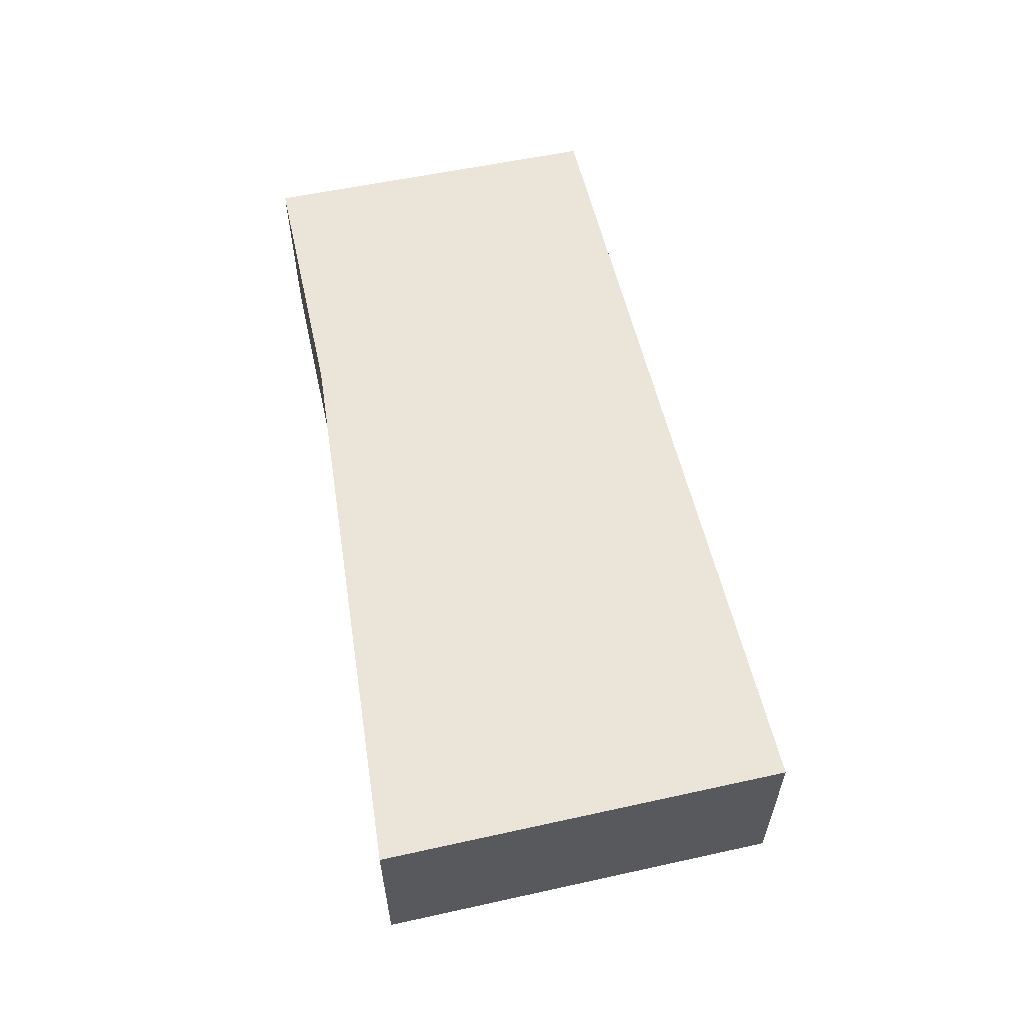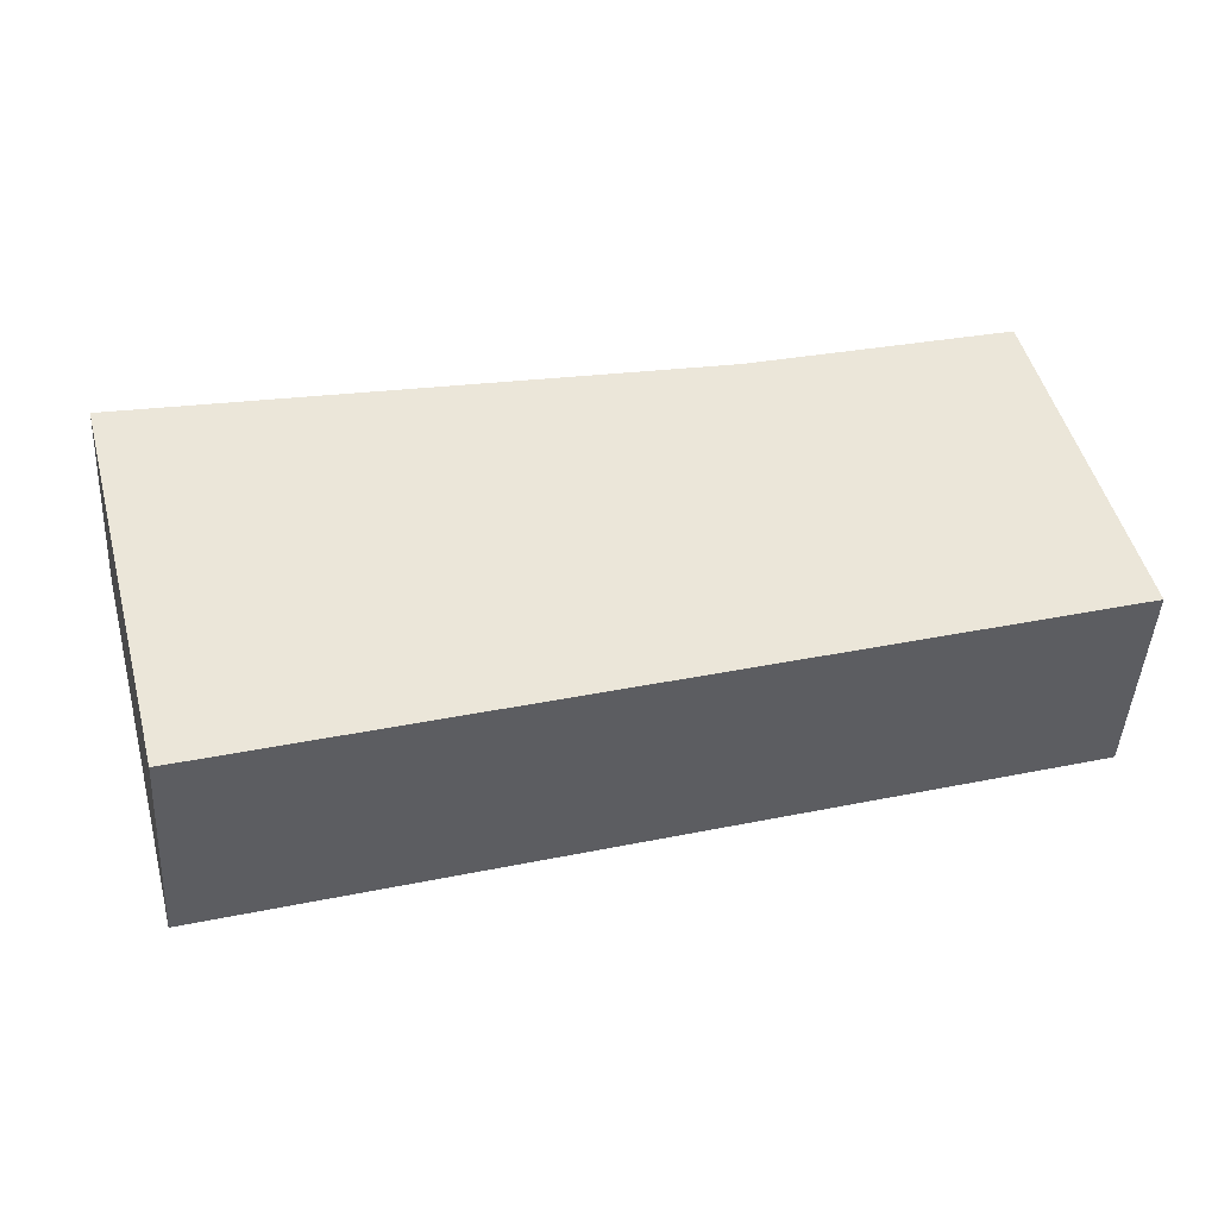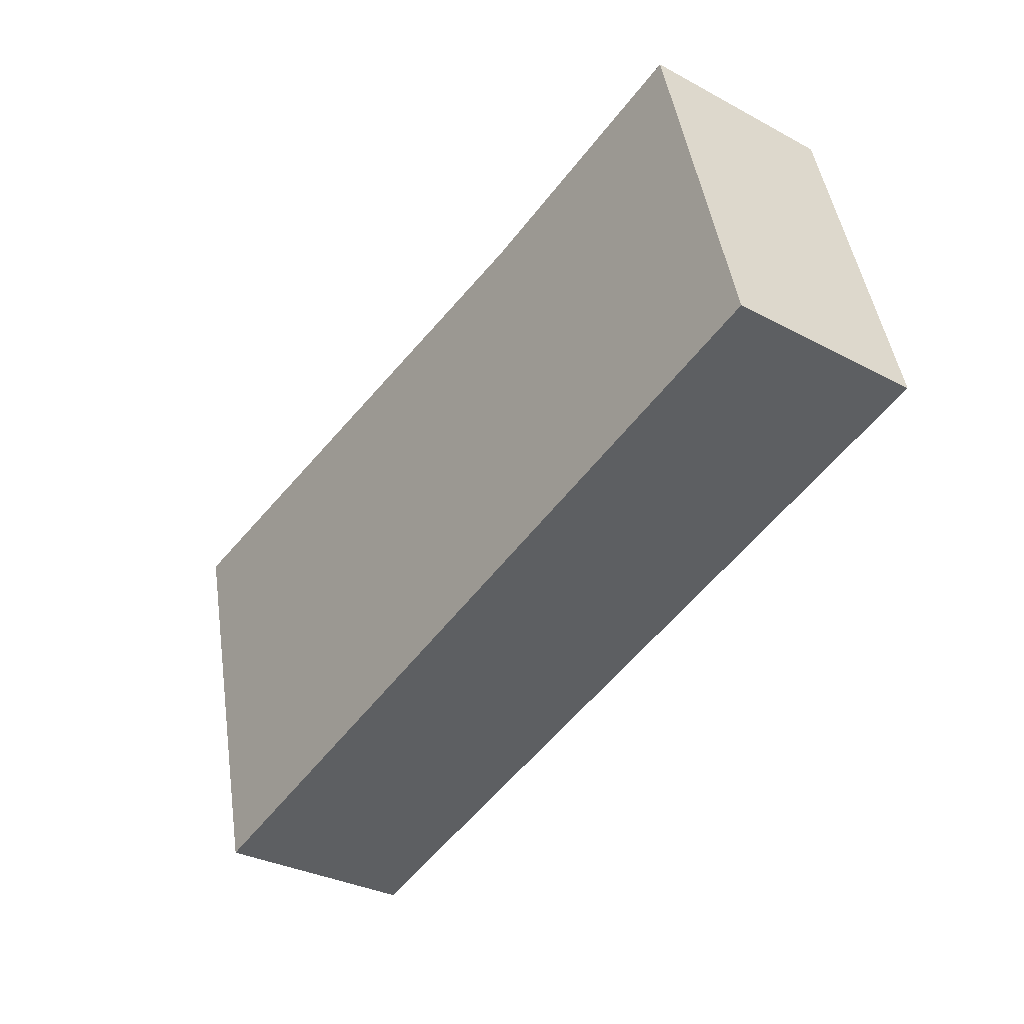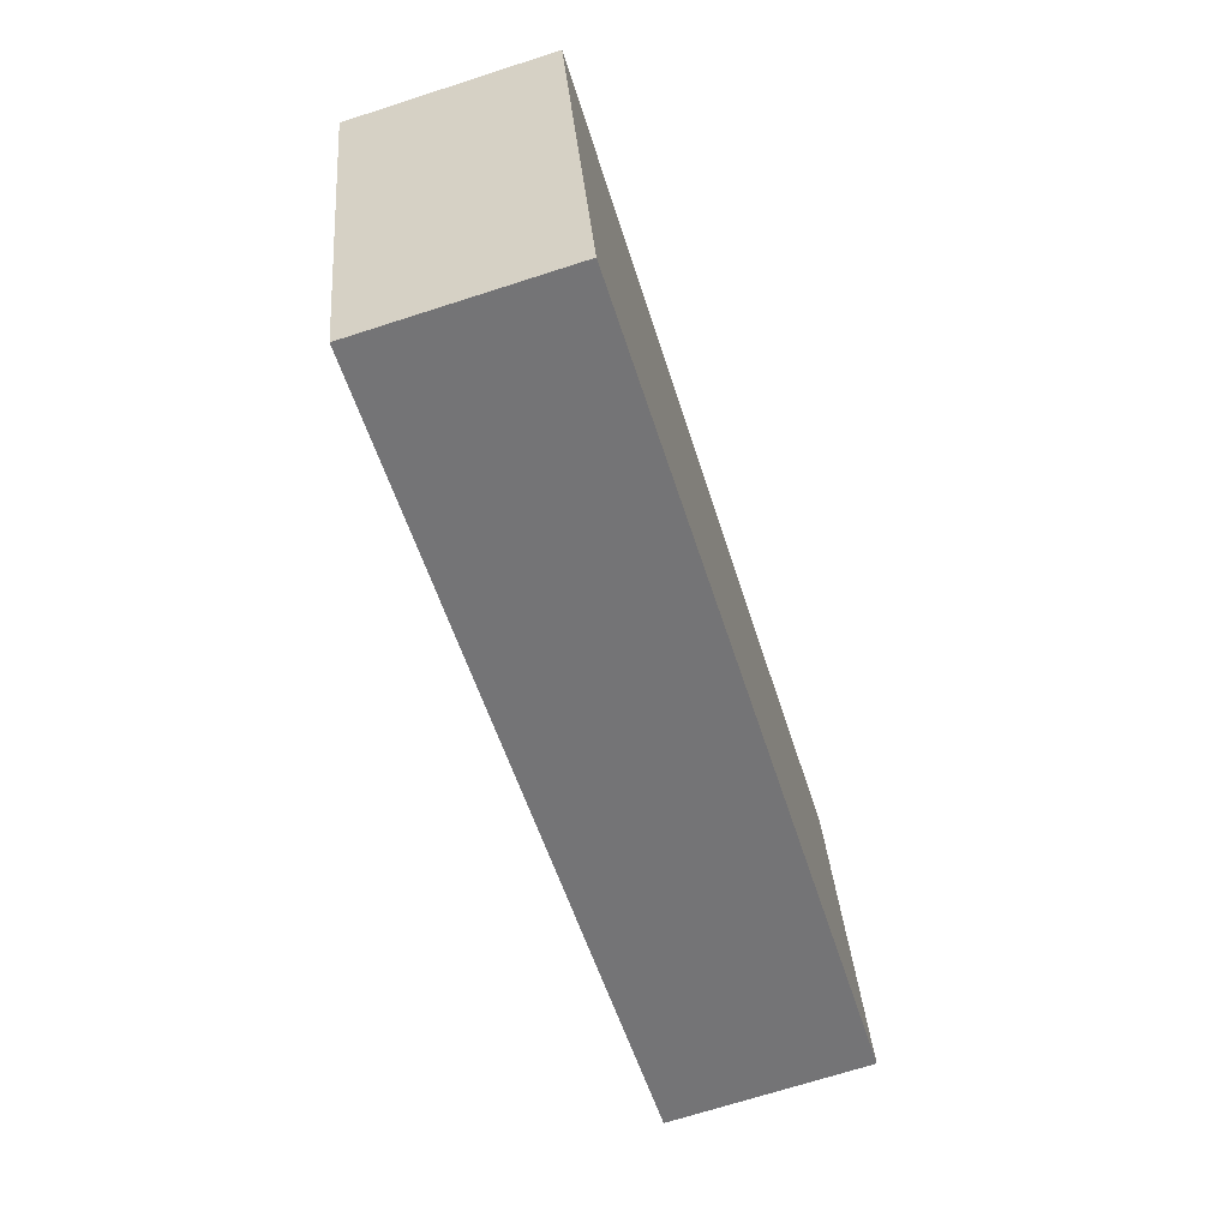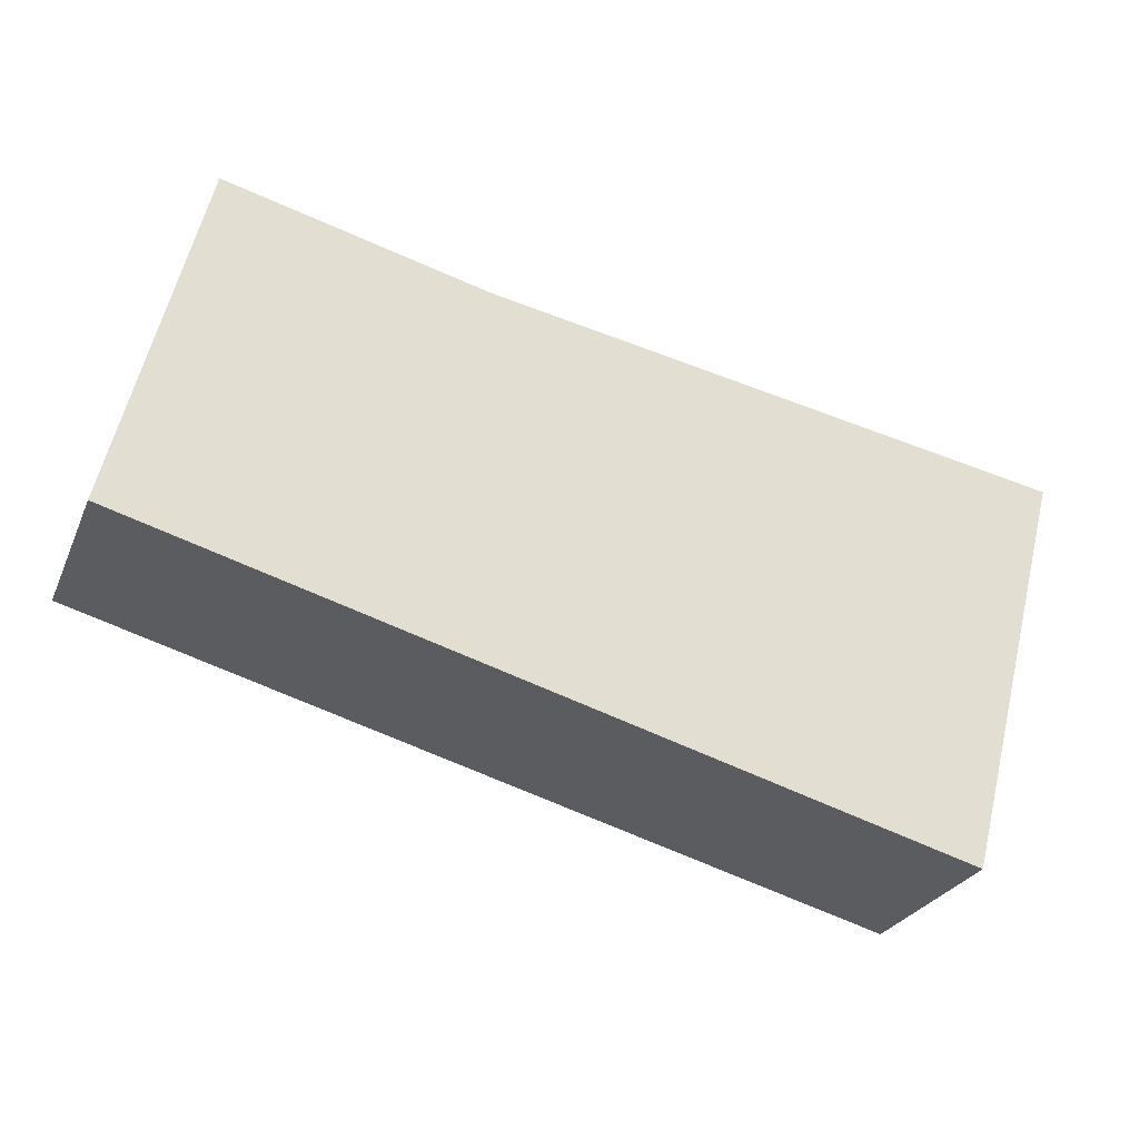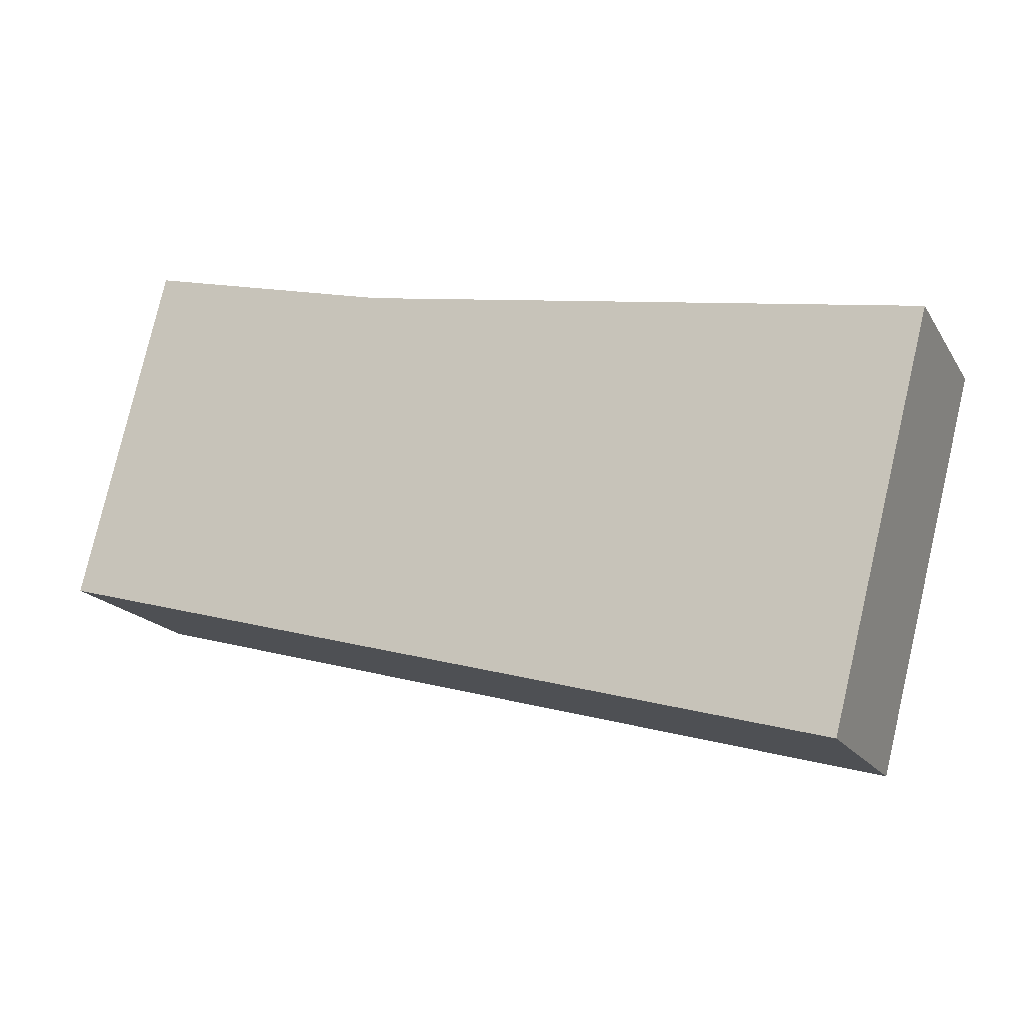
<metadata>
{"format":"obj","ext":"obj","renderer":"f3d","projection":"perspective","resolution":1024,"background":"white","views":[{"elev":59.4,"azim":91.7,"up":"+Y"},{"elev":-44.4,"azim":176.8,"up":"+Z"},{"elev":-32.2,"azim":-126.8,"up":"+Z"},{"elev":-70.6,"azim":107.8,"up":"+Z"},{"elev":-26.8,"azim":-19.8,"up":"+Z"},{"elev":-17.8,"azim":22.5,"up":"+Z"}]}
</metadata>
<code>
v -7.989 -0.1639 5.03
v -7.974 -0.1639 5.09
v -7.929 -0.1639 5.079
v -7.848 -0.1639 4.991
v -7.83 -0.1639 5.061
v -7.929 -0.1986 5.079
v -7.974 -0.1986 5.09
v -7.989 -0.1986 5.03
v -7.848 -0.1986 4.991
v -7.83 -0.1986 5.061
v -7.974 -0.1986 5.09
v -7.929 -0.1986 5.079
v -7.929 -0.1639 5.079
v -7.974 -0.1639 5.09
v -7.989 -0.1986 5.03
v -7.974 -0.1986 5.09
v -7.974 -0.1639 5.09
v -7.989 -0.1639 5.03
v -7.848 -0.1986 4.991
v -7.989 -0.1986 5.03
v -7.989 -0.1639 5.03
v -7.848 -0.1639 4.991
v -7.83 -0.1986 5.061
v -7.848 -0.1986 4.991
v -7.848 -0.1639 4.991
v -7.83 -0.1639 5.061
f 1 2 3
f 4 1 3
f 5 4 3
f 6 7 8
f 6 8 9
f 10 6 9
f 11 12 13
f 11 13 14
f 15 16 17
f 15 17 18
f 19 20 21
f 19 21 22
f 23 24 25
f 23 25 26
f 6 10 5
f 6 5 3

</code>
